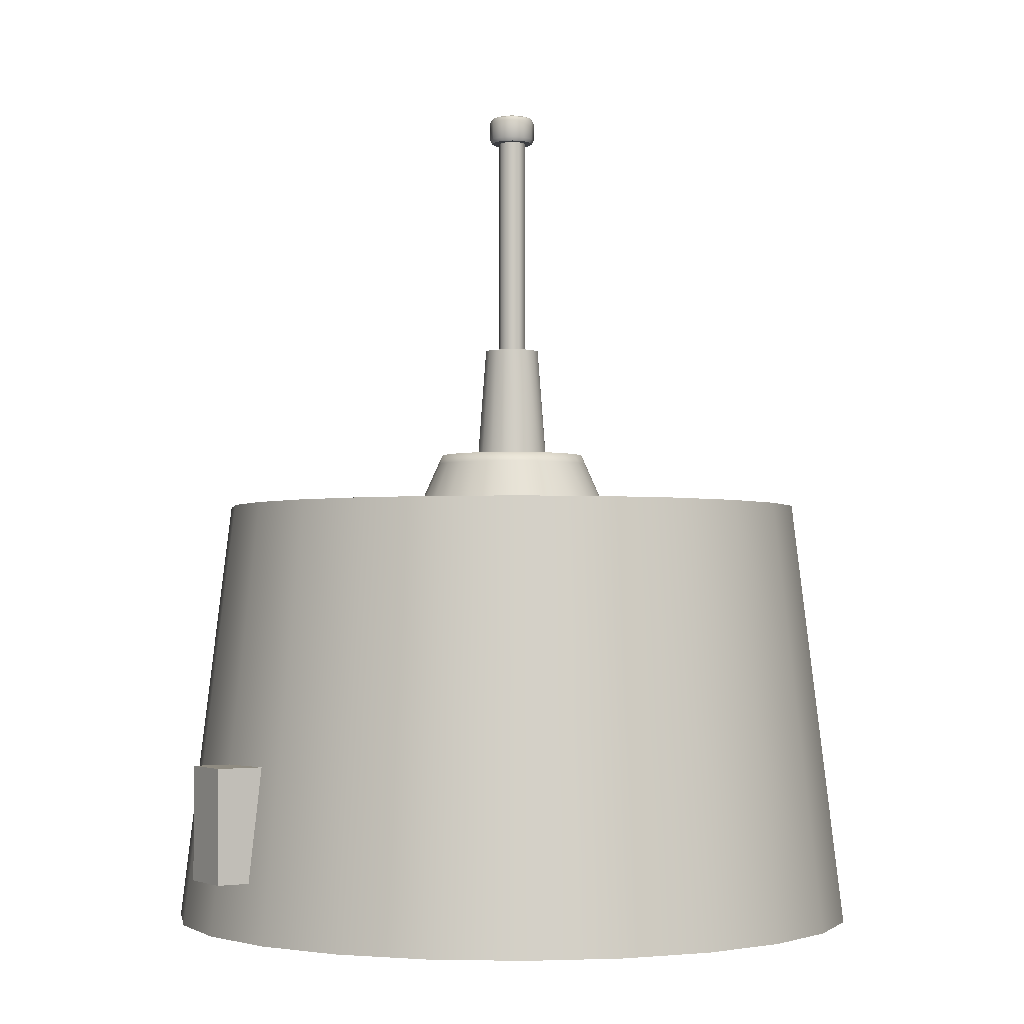
<metadata>
{"format":"obj","ext":"obj","renderer":"f3d","projection":"perspective","resolution":1024,"background":"white","views":[{"elev":-2.3,"azim":-122.0,"up":"+Y"}]}
</metadata>
<code>
o probe
v 0.0375 0.5125 -4.139e-17
v 0.03465 0.5125 0.01435
v 0.02652 0.5125 0.02652
v 0.01435 0.5125 0.03465
v -4.494e-17 0.5125 0.0375
v -0.01435 0.5125 0.03465
v -0.02652 0.5125 0.02652
v -0.03465 0.5125 0.01435
v -0.0375 0.5125 -3.679e-17
v -0.03465 0.5125 -0.01435
v -0.02652 0.5125 -0.02652
v -0.01435 0.5125 -0.03465
v -5.413e-17 0.5125 -0.0375
v 0.01435 0.5125 -0.03465
v 0.02652 0.5125 -0.02652
v 0.03465 0.5125 -0.01435
v 0.05 0.35 -4.156e-17
v 0.04619 0.35 0.01913
v 0.03536 0.35 0.03536
v 0.01913 0.35 0.04619
v -4.287e-17 0.35 0.05
v -0.01913 0.35 0.04619
v -0.03536 0.35 0.03536
v -0.04619 0.35 0.01913
v -0.05 0.35 -3.544e-17
v -0.04619 0.35 -0.01913
v -0.03536 0.35 -0.03536
v -0.01913 0.35 -0.04619
v -5.511e-17 0.35 -0.05
v 0.01913 0.35 -0.04619
v 0.03536 0.35 -0.03536
v 0.04619 0.35 -0.01913
v -5.117e-17 0.5125 -4.18e-17
v 0.03125 0.8175 -1.409e-18
v 0.02706 0.8175 0.01562
v 0.01562 0.8175 0.02706
v 3.956e-19 0.8175 0.03125
v -0.01562 0.8175 0.02706
v -0.02706 0.8175 0.01562
v -0.03125 0.8175 2.418e-18
v -0.02706 0.8175 -0.01562
v -0.01562 0.8175 -0.02706
v -7.258e-18 0.8175 -0.03125
v 0.01562 0.8175 -0.02706
v 0.02706 0.8175 -0.01562
v 0.02875 0.8125 -1.135e-18
v 0.0249 0.8125 0.01438
v 0.01438 0.8125 0.0249
v -4.786e-20 0.8125 0.02875
v -0.01438 0.8125 0.0249
v -0.0249 0.8125 0.01438
v -0.02875 0.8125 2.386e-18
v -0.0249 0.8125 -0.01438
v -0.01438 0.8125 -0.0249
v -7.09e-18 0.8125 -0.02875
v 0.01438 0.8125 -0.0249
v 0.0249 0.8125 -0.01438
v 0.02706 0.8425 0.01562
v 0.03125 0.8425 -1.621e-17
v 0.02706 0.8425 -0.01562
v 0.01562 0.8425 -0.02706
v -7.258e-18 0.8425 -0.03125
v -0.01562 0.8425 -0.02706
v -0.02706 0.8425 -0.01562
v -0.03125 0.8425 -1.239e-17
v -0.02706 0.8425 0.01562
v -0.01562 0.8425 0.02706
v 3.956e-19 0.8425 0.03125
v 0.01562 0.8425 0.02706
v 0.0249 0.8475 0.01438
v 0.02875 0.8475 -1.324e-17
v 0.0249 0.8475 -0.01438
v 0.01438 0.8475 -0.0249
v -7.001e-18 0.8475 -0.02875
v -0.01438 0.8475 -0.0249
v -0.0249 0.8475 -0.01438
v -0.02875 0.8475 -9.724e-18
v -0.0249 0.8475 0.01438
v -0.01438 0.8475 0.0249
v 4.08e-20 0.8475 0.02875
v 0.01438 0.8475 0.0249
v -1.735e-18 0.8525 -1.238e-17
v -2.602e-18 0.8125 -1.446e-19
v 0.01044 0.8503 0.01809
v -5.51e-19 0.8503 0.02089
v -0.01044 0.8503 0.01809
v -0.01809 0.8503 0.01044
v -0.02089 0.8503 -1.001e-17
v -0.01809 0.8503 -0.01044
v -0.01044 0.8503 -0.01809
v -6.078e-18 0.8503 -0.02089
v 0.01044 0.8503 -0.01809
v 0.01809 0.8503 -0.01044
v 0.02089 0.8503 -1.361e-17
v 0.01809 0.8503 0.01044
v 0.00979 0.8519 0.005652
v 0.0113 0.8519 -1.295e-17
v 0.00979 0.8519 -0.005652
v 0.005652 0.8519 -0.00979
v -5.962e-18 0.8519 -0.0113
v -0.005652 0.8519 -0.00979
v -0.00979 0.8519 -0.005652
v -0.0113 0.8519 -1.123e-17
v -0.00979 0.8519 0.005652
v -0.005652 0.8519 0.00979
v -1.117e-18 0.8519 0.0113
v 0.005652 0.8519 0.00979
v 0.01875 0.825 -2.433e-17
v 0.01326 0.825 0.01326
v -4.867e-17 0.825 0.01875
v -0.01326 0.825 0.01326
v -0.01875 0.825 -2.203e-17
v -0.01326 0.825 -0.01326
v -5.326e-17 0.825 -0.01875
v 0.01326 0.825 -0.01326
v 0.01875 0.5 -4.613e-17
v 0.01326 0.5 0.01326
v -4.867e-17 0.5 0.01875
v -0.01326 0.5 0.01326
v -0.01875 0.5 -4.384e-17
v -0.01326 0.5 -0.01326
v -5.326e-17 0.5 -0.01875
v 0.01326 0.5 -0.01326
g probe_1_auv
f 1 33 2
f 2 33 3
f 3 33 4
f 4 33 5
f 5 33 6
f 6 33 7
f 7 33 8
f 8 33 9
f 9 33 10
f 10 33 11
f 11 33 12
f 12 33 13
f 13 33 14
f 14 33 15
f 15 33 16
f 16 33 1
f 46 83 57
f 47 83 46
f 48 83 47
f 49 83 48
f 50 83 49
f 51 83 50
f 52 83 51
f 53 83 52
f 54 83 53
f 55 83 54
f 56 83 55
f 57 83 56
f 70 95 84 81
f 71 94 95 70
f 72 93 94 71
f 73 92 93 72
f 74 91 92 73
f 75 90 91 74
f 76 89 90 75
f 77 88 89 76
f 78 87 88 77
f 79 86 87 78
f 80 85 86 79
f 81 84 85 80
f 82 107 96
f 84 95 96 107
f 96 97 82
f 97 96 95 94
f 97 98 82
f 98 97 94 93
f 98 99 82
f 99 98 93 92
f 99 100 82
f 100 99 92 91
f 100 101 82
f 101 100 91 90
f 101 102 82
f 102 101 90 89
f 102 103 82
f 103 102 89 88
f 103 104 82
f 104 103 88 87
f 104 105 82
f 105 104 87 86
f 105 106 82
f 106 105 86 85
f 106 107 82
f 107 106 85 84
f 108 116 123 115
f 109 117 116 108
f 110 118 117 109
f 111 119 118 110
f 112 120 119 111
f 113 121 120 112
f 114 122 121 113
f 115 123 122 114
f 1 17 32 16
f 2 18 17 1
f 3 19 18 2
f 4 20 19 3
f 5 21 20 4
f 6 22 21 5
f 7 23 22 6
f 8 24 23 7
f 9 25 24 8
f 10 26 25 9
f 11 27 26 10
f 12 28 27 11
f 13 29 28 12
f 14 30 29 13
f 15 31 30 14
f 16 32 31 15
f 34 46 57 45
f 34 59 58 35
f 35 47 46 34
f 35 58 69 36
f 36 48 47 35
f 36 69 68 37
f 37 49 48 36
f 37 68 67 38
f 38 50 49 37
f 38 67 66 39
f 39 51 50 38
f 39 66 65 40
f 40 52 51 39
f 40 65 64 41
f 41 53 52 40
f 41 64 63 42
f 42 54 53 41
f 42 63 62 43
f 43 55 54 42
f 43 62 61 44
f 44 56 55 43
f 44 61 60 45
f 45 57 56 44
f 45 60 59 34
f 58 70 81 69
f 59 71 70 58
f 60 72 71 59
f 61 73 72 60
f 62 74 73 61
f 63 75 74 62
f 64 76 75 63
f 65 77 76 64
f 66 78 77 65
f 67 79 78 66
f 68 80 79 67
f 69 81 80 68
o male
v -0.075 -0.2125 -0.4938
v -0.075 -0.0625 -0.4938
v -1.596e-16 -0.2125 -0.4938
v -1.596e-16 -0.0625 -0.4938
v -1.596e-16 -0.0625 -0.4418
v -1.596e-16 -0.2125 -0.4598
v -0.075 -0.0625 -0.432
v -0.075 -0.2125 -0.4499
v 0.2386 0.2875 -0.2386
v 0.2218 0.2875 -0.2484
v 0.2024 0.2875 -0.2484
v 0.1856 0.2875 -0.2386
v 0.1759 0.2875 -0.2218
v 0.1759 0.2875 -0.2024
v 0.1856 0.2875 -0.1856
v 0.2024 0.2875 -0.1759
v 0.2218 0.2875 -0.1759
v 0.2386 0.2875 -0.1856
v 0.2484 0.2875 -0.2024
v 0.2484 0.2875 -0.2218
v 0.2386 0.25 -0.2386
v 0.2218 0.25 -0.2484
v 0.2024 0.25 -0.2484
v 0.1856 0.25 -0.2386
v 0.1759 0.25 -0.2218
v 0.1759 0.25 -0.2024
v 0.1856 0.25 -0.1856
v 0.2024 0.25 -0.1759
v 0.2218 0.25 -0.1759
v 0.2386 0.25 -0.1856
v 0.2484 0.25 -0.2024
v 0.2484 0.25 -0.2218
v 0.2121 0.2875 -0.2121
v -0.2386 0.2875 -0.2386
v -0.2218 0.2875 -0.2484
v -0.2024 0.2875 -0.2484
v -0.1856 0.2875 -0.2386
v -0.1759 0.2875 -0.2218
v -0.1759 0.2875 -0.2024
v -0.1856 0.2875 -0.1856
v -0.2024 0.2875 -0.1759
v -0.2218 0.2875 -0.1759
v -0.2386 0.2875 -0.1856
v -0.2484 0.2875 -0.2024
v -0.2484 0.2875 -0.2218
v -0.2386 0.25 -0.2386
v -0.2218 0.25 -0.2484
v -0.2024 0.25 -0.2484
v -0.1856 0.25 -0.2386
v -0.1759 0.25 -0.2218
v -0.1759 0.25 -0.2024
v -0.1856 0.25 -0.1856
v -0.2024 0.25 -0.1759
v -0.2218 0.25 -0.1759
v -0.2386 0.25 -0.1856
v -0.2484 0.25 -0.2024
v -0.2484 0.25 -0.2218
v -0.2121 0.2875 -0.2121
v 0.2386 0.2875 0.2386
v 0.2218 0.2875 0.2484
v 0.2024 0.2875 0.2484
v 0.1856 0.2875 0.2386
v 0.1759 0.2875 0.2218
v 0.1759 0.2875 0.2024
v 0.1856 0.2875 0.1856
v 0.2024 0.2875 0.1759
v 0.2218 0.2875 0.1759
v 0.2386 0.2875 0.1856
v 0.2484 0.2875 0.2024
v 0.2484 0.2875 0.2218
v 0.2386 0.25 0.2386
v 0.2218 0.25 0.2484
v 0.2024 0.25 0.2484
v 0.1856 0.25 0.2386
v 0.1759 0.25 0.2218
v 0.1759 0.25 0.2024
v 0.1856 0.25 0.1856
v 0.2024 0.25 0.1759
v 0.2218 0.25 0.1759
v 0.2386 0.25 0.1856
v 0.2484 0.25 0.2024
v 0.2484 0.25 0.2218
v 0.2121 0.2875 0.2121
v -0.2386 0.2875 0.2386
v -0.2218 0.2875 0.2484
v -0.2024 0.2875 0.2484
v -0.1856 0.2875 0.2386
v -0.1759 0.2875 0.2218
v -0.1759 0.2875 0.2024
v -0.1856 0.2875 0.1856
v -0.2024 0.2875 0.1759
v -0.2218 0.2875 0.1759
v -0.2386 0.2875 0.1856
v -0.2484 0.2875 0.2024
v -0.2484 0.2875 0.2218
v -0.2386 0.25 0.2386
v -0.2218 0.25 0.2484
v -0.2024 0.25 0.2484
v -0.1856 0.25 0.2386
v -0.1759 0.25 0.2218
v -0.1759 0.25 0.2024
v -0.1856 0.25 0.1856
v -0.2024 0.25 0.1759
v -0.2218 0.25 0.1759
v -0.2386 0.25 0.1856
v -0.2484 0.25 0.2024
v -0.2484 0.25 0.2218
v -0.2121 0.2875 0.2121
v -0.3375 0.2875 -1.414e-17
v -0.3308 0.2875 0.025
v -0.3125 0.2875 0.0433
v -0.2875 0.2875 0.05
v -0.2625 0.2875 0.0433
v -0.2442 0.2875 0.025
v -0.2375 0.2875 -8.019e-18
v -0.2442 0.2875 -0.025
v -0.2625 0.2875 -0.0433
v -0.2875 0.2875 -0.05
v -0.3125 0.2875 -0.0433
v -0.3308 0.2875 -0.025
v -0.3375 0.25 -1.414e-17
v -0.3308 0.25 0.025
v -0.3125 0.25 0.0433
v -0.2875 0.25 0.05
v -0.2625 0.25 0.0433
v -0.2442 0.25 0.025
v -0.2375 0.25 -8.019e-18
v -0.2442 0.25 -0.025
v -0.2625 0.25 -0.0433
v -0.2875 0.25 -0.05
v -0.3125 0.25 -0.0433
v -0.3308 0.25 -0.025
v -0.2875 0.2875 -1.842e-17
v 0.3375 0.2875 -1.414e-17
v 0.3308 0.2875 0.025
v 0.3125 0.2875 0.0433
v 0.2875 0.2875 0.05
v 0.2625 0.2875 0.0433
v 0.2442 0.2875 0.025
v 0.2375 0.2875 -8.019e-18
v 0.2442 0.2875 -0.025
v 0.2625 0.2875 -0.0433
v 0.2875 0.2875 -0.05
v 0.3125 0.2875 -0.0433
v 0.3308 0.2875 -0.025
v 0.3375 0.25 -1.414e-17
v 0.3308 0.25 0.025
v 0.3125 0.25 0.0433
v 0.2875 0.25 0.05
v 0.2625 0.25 0.0433
v 0.2442 0.25 0.025
v 0.2375 0.25 -8.019e-18
v 0.2442 0.25 -0.025
v 0.2625 0.25 -0.0433
v 0.2875 0.25 -0.05
v 0.3125 0.25 -0.0433
v 0.3308 0.25 -0.025
v 0.2875 0.2875 -1.842e-17
v -0.05 0.2375 -0.3125
v -0.05 0.2375 -0.2625
v -0.05 0.2875 -0.3125
v -0.05 0.2875 -0.2625
v 0.05 0.2375 -0.3125
v 0.05 0.2375 -0.2625
v 0.05 0.2875 -0.3125
v 0.05 0.2875 -0.2625
v 0.4 0.2875 -1.321e-17
v 0.3864 0.2875 0.1035
v 0.3464 0.2875 0.2
v 0.2828 0.2875 0.2828
v 0.2 0.2875 0.3464
v 0.1035 0.2875 0.3864
v -5.303e-17 0.2875 0.4
v -0.1035 0.2875 0.3864
v -0.2 0.2875 0.3464
v -0.2828 0.2875 0.2828
v -0.3464 0.2875 0.2
v -0.3864 0.2875 0.1035
v -0.4 0.2875 3.577e-17
v -0.3864 0.2875 -0.1035
v -0.3464 0.2875 -0.2
v -0.2828 0.2875 -0.2828
v -0.2 0.2875 -0.3464
v -0.1035 0.2875 -0.3864
v -1.51e-16 0.2875 -0.4
v 0.1035 0.2875 -0.3864
v 0.2 0.2875 -0.3464
v 0.2828 0.2875 -0.2828
v 0.3464 0.2875 -0.2
v 0.3864 0.2875 -0.1035
v 0.4688 -0.2875 -1.782e-17
v 0.4528 -0.2875 0.1213
v 0.4059 -0.2875 0.2344
v 0.3315 -0.2875 0.3315
v 0.2344 -0.2875 0.4059
v 0.1213 -0.2875 0.4528
v -4.502e-17 -0.2875 0.4688
v -0.1213 -0.2875 0.4528
v -0.2344 -0.2875 0.4059
v -0.3315 -0.2875 0.3315
v -0.4059 -0.2875 0.2344
v -0.4528 -0.2875 0.1213
v -0.4688 -0.2875 3.959e-17
v -0.4528 -0.2875 -0.1213
v -0.4059 -0.2875 -0.2344
v -0.3315 -0.2875 -0.3315
v -0.2344 -0.2875 -0.4059
v -0.1213 -0.2875 -0.4528
v -1.598e-16 -0.2875 -0.4688
v 0.1213 -0.2875 -0.4528
v 0.2344 -0.2875 -0.4059
v 0.3315 -0.2875 -0.3315
v 0.4059 -0.2875 -0.2344
v 0.4528 -0.2875 -0.1213
v 0.3501 0.2875 0.09382
v 0.3625 0.2875 -1.414e-17
v 0.3501 0.2875 -0.09382
v 0.3139 0.2875 -0.1812
v 0.2563 0.2875 -0.2563
v 0.1812 0.2875 -0.3139
v 0.09382 0.2875 -0.3501
v -1.468e-16 0.2875 -0.3625
v -0.09382 0.2875 -0.3501
v -0.1812 0.2875 -0.3139
v -0.2563 0.2875 -0.2563
v -0.3139 0.2875 -0.1812
v -0.3501 0.2875 -0.09382
v -0.3625 0.2875 3.025e-17
v -0.3501 0.2875 0.09382
v -0.3139 0.2875 0.1812
v -0.2563 0.2875 0.2563
v -0.1812 0.2875 0.3139
v -0.09382 0.2875 0.3501
v -5.803e-17 0.2875 0.3625
v 0.09382 0.2875 0.3501
v 0.1812 0.2875 0.3139
v 0.2563 0.2875 0.2563
v 0.3139 0.2875 0.1812
v 0.1449 0.25 0.03882
v 0.15 0.25 -2.008e-17
v 0.1449 0.25 -0.03882
v 0.1299 0.25 -0.075
v 0.1061 0.25 -0.1061
v 0.075 0.25 -0.1299
v 0.03882 0.25 -0.1449
v -1.246e-16 0.25 -0.15
v -0.03882 0.25 -0.1449
v -0.075 0.25 -0.1299
v -0.1061 0.25 -0.1061
v -0.1299 0.25 -0.075
v -0.1449 0.25 -0.03882
v -0.15 0.25 -1.713e-18
v -0.1449 0.25 0.03882
v -0.1299 0.25 0.075
v -0.1061 0.25 0.1061
v -0.075 0.25 0.1299
v -0.03882 0.25 0.1449
v -8.788e-17 0.25 0.15
v 0.03882 0.25 0.1449
v 0.075 0.25 0.1299
v 0.1061 0.25 0.1061
v 0.1299 0.25 0.075
v 0.0866 0.3625 0.05
v 0.09659 0.3625 0.02588
v 0.1 0.3625 -1.586e-17
v 0.09659 0.3625 -0.02588
v 0.0866 0.3625 -0.05
v 0.07071 0.3625 -0.07071
v 0.05 0.3625 -0.0866
v 0.02588 0.3625 -0.09659
v -1.232e-16 0.3625 -0.1
v -0.02588 0.3625 -0.09659
v -0.05 0.3625 -0.0866
v -0.07071 0.3625 -0.07071
v -0.0866 0.3625 -0.05
v -0.09659 0.3625 -0.02588
v -0.1 0.3625 -3.618e-18
v -0.09659 0.3625 0.02588
v -0.0866 0.3625 0.05
v -0.07071 0.3625 0.07071
v -0.05 0.3625 0.0866
v -0.02588 0.3625 0.09659
v -9.867e-17 0.3625 0.1
v 0.02588 0.3625 0.09659
v 0.05 0.3625 0.0866
v 0.07071 0.3625 0.07071
v -1.133e-16 0.3625 -3.462e-18
v 0.4196 0 -0.1124
v 0.3762 0 -0.2172
v 0.3071 0 -0.3071
v 0.2172 0 -0.3762
v 0.1124 0 -0.4196
v -1.554e-16 0 -0.4344
v -0.1124 0 -0.4196
v -0.2172 0 -0.3762
v -0.3071 0 -0.3071
v -0.3762 0 -0.2172
v -0.4196 0 -0.1124
v -0.4344 0 3.768e-17
v -0.4196 0 0.1124
v -0.3762 0 0.2172
v -0.3071 0 0.3071
v -0.2172 0 0.3762
v -0.1124 0 0.4196
v -4.903e-17 0 0.4344
v 0.1124 0 0.4196
v 0.2172 0 0.3762
v 0.3071 0 0.3071
v 0.3762 0 0.2172
v 0.4196 0 0.1124
v 0.4344 0 -1.551e-17
v 0.075 -0.2125 0.4938
v 0.075 -0.0625 0.4938
v -1.092e-16 -0.2125 0.4938
v -1.092e-16 -0.0625 0.4938
v -1.028e-16 -0.0625 0.4418
v -1.05e-16 -0.2125 0.4598
v 0.075 -0.0625 0.432
v 0.075 -0.2125 0.4499
v 0.07464 0.35 0.07464
v 0.05278 0.35 0.09141
v 0.02732 0.35 0.102
v -9.748e-17 0.35 0.1056
v -0.02732 0.35 0.102
v -0.05278 0.35 0.09141
v -0.07464 0.35 0.07464
v -0.09141 0.35 0.05278
v -0.102 0.35 0.02732
v -0.1056 0.35 -3.406e-18
v -0.102 0.35 -0.02732
v -0.09141 0.35 -0.05278
v -0.07464 0.35 -0.07464
v -0.05278 0.35 -0.09141
v -0.02732 0.35 -0.102
v -1.233e-16 0.35 -0.1056
v 0.02732 0.35 -0.102
v 0.05278 0.35 -0.09141
v 0.07464 0.35 -0.07464
v 0.09141 0.35 -0.05278
v 0.102 0.35 -0.02732
v 0.1056 0.35 -1.633e-17
v 0.102 0.35 0.02732
v 0.09141 0.35 0.05278
v 0.07578 0.3625 0.04375
v 0.08452 0.3625 0.02265
v 0.0875 0.3625 -1.431e-17
v 0.08452 0.3625 -0.02265
v 0.07578 0.3625 -0.04375
v 0.06187 0.3625 -0.06187
v 0.04375 0.3625 -0.07578
v 0.02265 0.3625 -0.08452
v -1.219e-16 0.3625 -0.0875
v -0.02265 0.3625 -0.08452
v -0.04375 0.3625 -0.07578
v -0.06187 0.3625 -0.06187
v -0.07578 0.3625 -0.04375
v -0.08452 0.3625 -0.02265
v -0.0875 0.3625 -3.599e-18
v -0.08452 0.3625 0.02265
v -0.07578 0.3625 0.04375
v -0.06187 0.3625 0.06187
v -0.04375 0.3625 0.07578
v -0.02265 0.3625 0.08452
v -1.005e-16 0.3625 0.0875
v 0.02265 0.3625 0.08452
v 0.04375 0.3625 0.07578
v 0.06187 0.3625 0.06187
g male_1_auv
f 124 126 129 131
f 130 128 127 125
f 132 156 143
f 133 156 132
f 134 156 133
f 135 156 134
f 136 156 135
f 137 156 136
f 138 156 137
f 139 156 138
f 140 156 139
f 141 156 140
f 142 156 141
f 143 156 142
f 157 181 158
f 158 181 159
f 159 181 160
f 160 181 161
f 161 181 162
f 162 181 163
f 163 181 164
f 164 181 165
f 165 181 166
f 166 181 167
f 167 181 168
f 168 181 157
f 182 206 183
f 183 206 184
f 184 206 185
f 185 206 186
f 186 206 187
f 187 206 188
f 188 206 189
f 189 206 190
f 190 206 191
f 191 206 192
f 192 206 193
f 193 206 182
f 207 231 218
f 208 231 207
f 209 231 208
f 210 231 209
f 211 231 210
f 212 231 211
f 213 231 212
f 214 231 213
f 215 231 214
f 216 231 215
f 217 231 216
f 218 231 217
f 232 244 245 233
f 233 245 246 234
f 234 246 247 235
f 235 247 248 236
f 236 248 249 237
f 237 249 250 238
f 238 250 251 239
f 239 251 252 240
f 240 252 253 241
f 241 253 254 242
f 242 254 255 243
f 243 255 244 232
f 257 269 280 268
f 258 270 269 257
f 259 271 270 258
f 260 272 271 259
f 261 273 272 260
f 262 274 273 261
f 263 275 274 262
f 264 276 275 263
f 265 277 276 264
f 266 278 277 265
f 267 279 278 266
f 268 280 279 267
f 283 287 289 285
f 284 288 286 282
f 362 465 466 385
f 363 464 465 362
f 364 463 464 363
f 365 462 463 364
f 366 461 462 365
f 367 460 461 366
f 368 459 460 367
f 369 458 459 368
f 370 457 458 369
f 371 456 457 370
f 372 455 456 371
f 373 454 455 372
f 374 453 454 373
f 375 452 453 374
f 376 451 452 375
f 377 450 451 376
f 378 449 450 377
f 379 448 449 378
f 380 447 448 379
f 381 446 447 380
f 382 445 446 381
f 383 444 445 382
f 384 443 444 383
f 385 466 443 384
f 386 466 465 387
f 386 467 490 409
f 387 465 464 388
f 387 468 467 386
f 388 464 463 389
f 388 469 468 387
f 389 463 462 390
f 389 470 469 388
f 390 462 461 391
f 390 471 470 389
f 391 461 460 392
f 391 472 471 390
f 392 460 459 393
f 392 473 472 391
f 393 459 458 394
f 393 474 473 392
f 394 458 457 395
f 394 475 474 393
f 395 457 456 396
f 395 476 475 394
f 396 456 455 397
f 396 477 476 395
f 397 455 454 398
f 397 478 477 396
f 398 454 453 399
f 398 479 478 397
f 399 453 452 400
f 399 480 479 398
f 400 452 451 401
f 400 481 480 399
f 401 451 450 402
f 401 482 481 400
f 402 450 449 403
f 402 483 482 401
f 403 449 448 404
f 403 484 483 402
f 404 448 447 405
f 404 485 484 403
f 405 447 446 406
f 405 486 485 404
f 406 446 445 407
f 406 487 486 405
f 407 445 444 408
f 407 488 487 406
f 408 444 443 409
f 408 489 488 407
f 409 443 466 386
f 409 490 489 408
f 410 490 467
f 436 438 437 435
f 467 468 410
f 468 469 410
f 469 470 410
f 470 471 410
f 471 472 410
f 472 473 410
f 473 474 410
f 474 475 410
f 475 476 410
f 476 477 410
f 477 478 410
f 478 479 410
f 479 480 410
f 480 481 410
f 481 482 410
f 482 483 410
f 483 484 410
f 484 485 410
f 485 486 410
f 486 487 410
f 487 488 410
f 488 489 410
f 489 490 410
f 126 127 128 129
f 131 130 125 124
f 132 144 145 133
f 133 145 146 134
f 134 146 147 135
f 135 147 148 136
f 136 148 149 137
f 137 149 150 138
f 138 150 151 139
f 139 151 152 140
f 140 152 153 141
f 141 153 154 142
f 142 154 155 143
f 143 155 144 132
f 157 169 180 168
f 158 170 169 157
f 159 171 170 158
f 160 172 171 159
f 161 173 172 160
f 162 174 173 161
f 163 175 174 162
f 164 176 175 163
f 165 177 176 164
f 166 178 177 165
f 167 179 178 166
f 168 180 179 167
f 182 194 205 193
f 183 195 194 182
f 184 196 195 183
f 185 197 196 184
f 186 198 197 185
f 187 199 198 186
f 188 200 199 187
f 189 201 200 188
f 190 202 201 189
f 191 203 202 190
f 192 204 203 191
f 193 205 204 192
f 207 219 220 208
f 208 220 221 209
f 209 221 222 210
f 210 222 223 211
f 211 223 224 212
f 212 224 225 213
f 213 225 226 214
f 214 226 227 215
f 215 227 228 216
f 216 228 229 217
f 217 229 230 218
f 218 230 219 207
f 232 256 243
f 233 256 232
f 234 256 233
f 235 256 234
f 236 256 235
f 237 256 236
f 238 256 237
f 239 256 238
f 240 256 239
f 241 256 240
f 242 256 241
f 243 256 242
f 257 281 258
f 258 281 259
f 259 281 260
f 260 281 261
f 261 281 262
f 262 281 263
f 263 281 264
f 264 281 265
f 265 281 266
f 266 281 267
f 267 281 268
f 268 281 257
f 285 289 288 284
f 290 434 411 313
f 291 433 434 290
f 292 432 433 291
f 293 431 432 292
f 294 430 431 293
f 295 429 430 294
f 296 428 429 295
f 297 427 428 296
f 298 426 427 297
f 299 425 426 298
f 300 424 425 299
f 301 423 424 300
f 302 422 423 301
f 303 421 422 302
f 304 420 421 303
f 305 419 420 304
f 306 418 419 305
f 307 417 418 306
f 308 416 417 307
f 309 415 416 308
f 310 414 415 309
f 311 413 414 310
f 312 412 413 311
f 313 411 412 312
f 314 434 433 315
f 315 433 432 316
f 316 432 431 317
f 317 431 430 318
f 318 430 429 319
f 319 429 428 320
f 320 428 427 321
f 321 427 426 322
f 322 426 425 323
f 323 425 424 324
f 324 424 423 325
f 325 423 422 326
f 326 422 421 327
f 327 421 420 328
f 328 420 419 329
f 329 419 418 330
f 330 418 417 331
f 331 417 416 332
f 332 416 415 333
f 333 415 414 334
f 334 414 413 335
f 335 413 412 336
f 336 412 411 337
f 337 411 434 314
f 435 437 440 442
f 441 439 438 436
f 125 127 126 124
f 283 285 284 282
f 286 288 289 287
f 290 339 338 291
f 291 338 361 292
f 292 361 360 293
f 293 360 359 294
f 294 359 358 295
f 295 358 357 296
f 296 357 356 297
f 297 356 355 298
f 298 355 354 299
f 299 354 353 300
f 300 353 352 301
f 301 352 351 302
f 302 351 350 303
f 303 350 349 304
f 304 349 348 305
f 305 348 347 306
f 306 347 346 307
f 307 346 345 308
f 308 345 344 309
f 309 344 343 310
f 310 343 342 311
f 311 342 341 312
f 312 341 340 313
f 313 340 339 290
f 338 362 385 361
f 339 363 362 338
f 340 364 363 339
f 341 365 364 340
f 342 366 365 341
f 343 367 366 342
f 344 368 367 343
f 345 369 368 344
f 346 370 369 345
f 347 371 370 346
f 348 372 371 347
f 349 373 372 348
f 350 374 373 349
f 351 375 374 350
f 352 376 375 351
f 353 377 376 352
f 354 378 377 353
f 355 379 378 354
f 356 380 379 355
f 357 381 380 356
f 358 382 381 357
f 359 383 382 358
f 360 384 383 359
f 361 385 384 360
f 437 438 439 440
f 442 441 436 435

</code>
